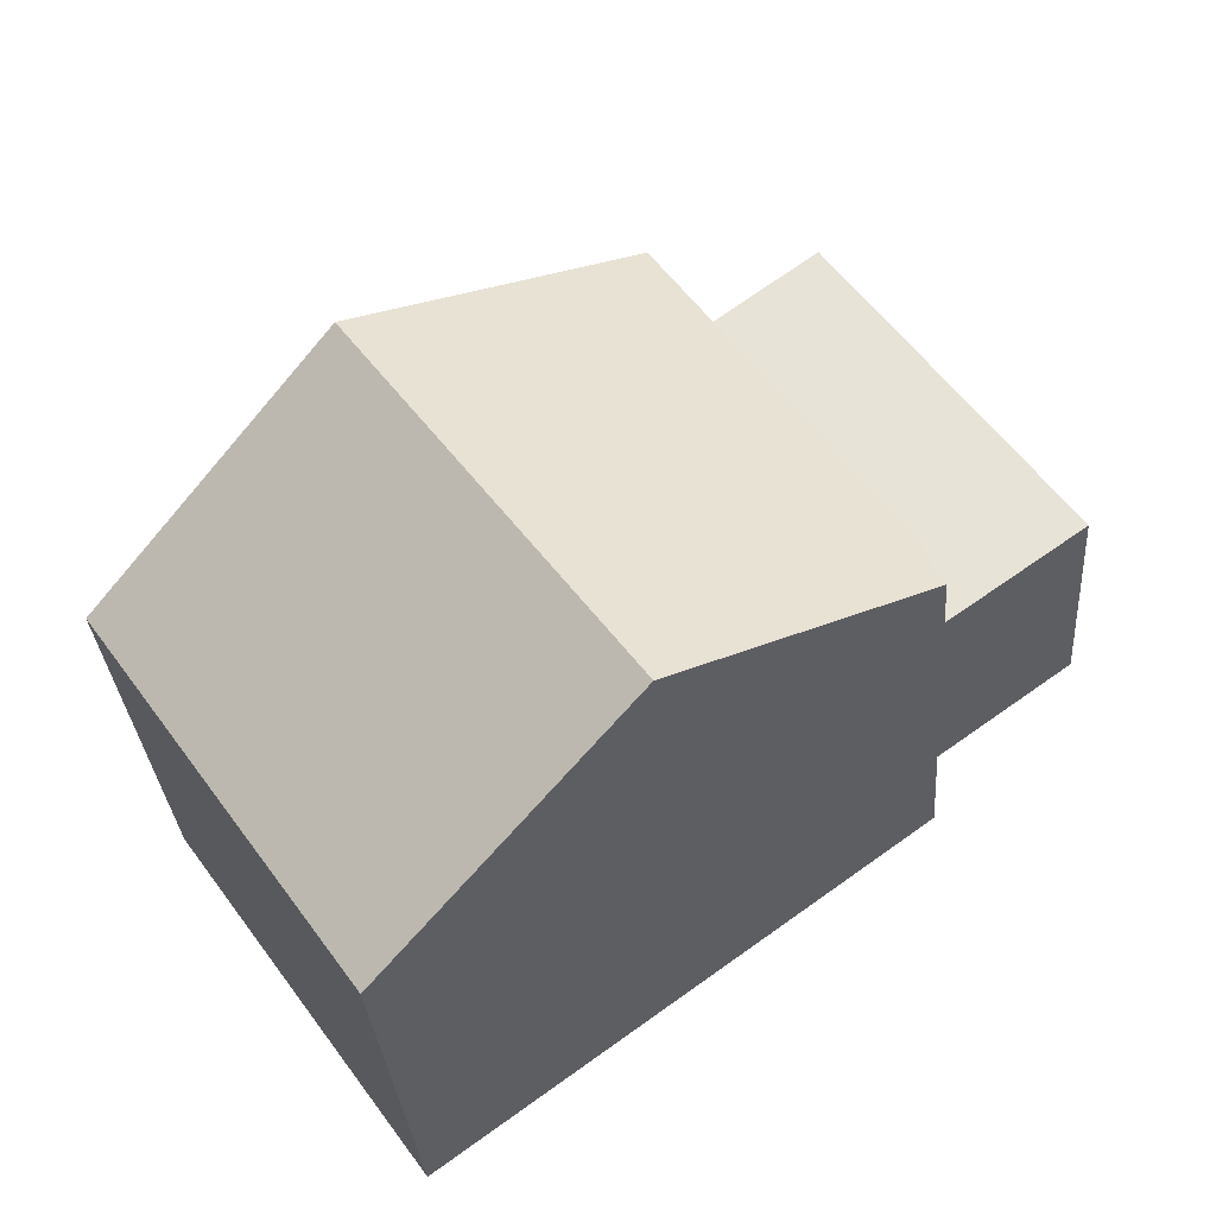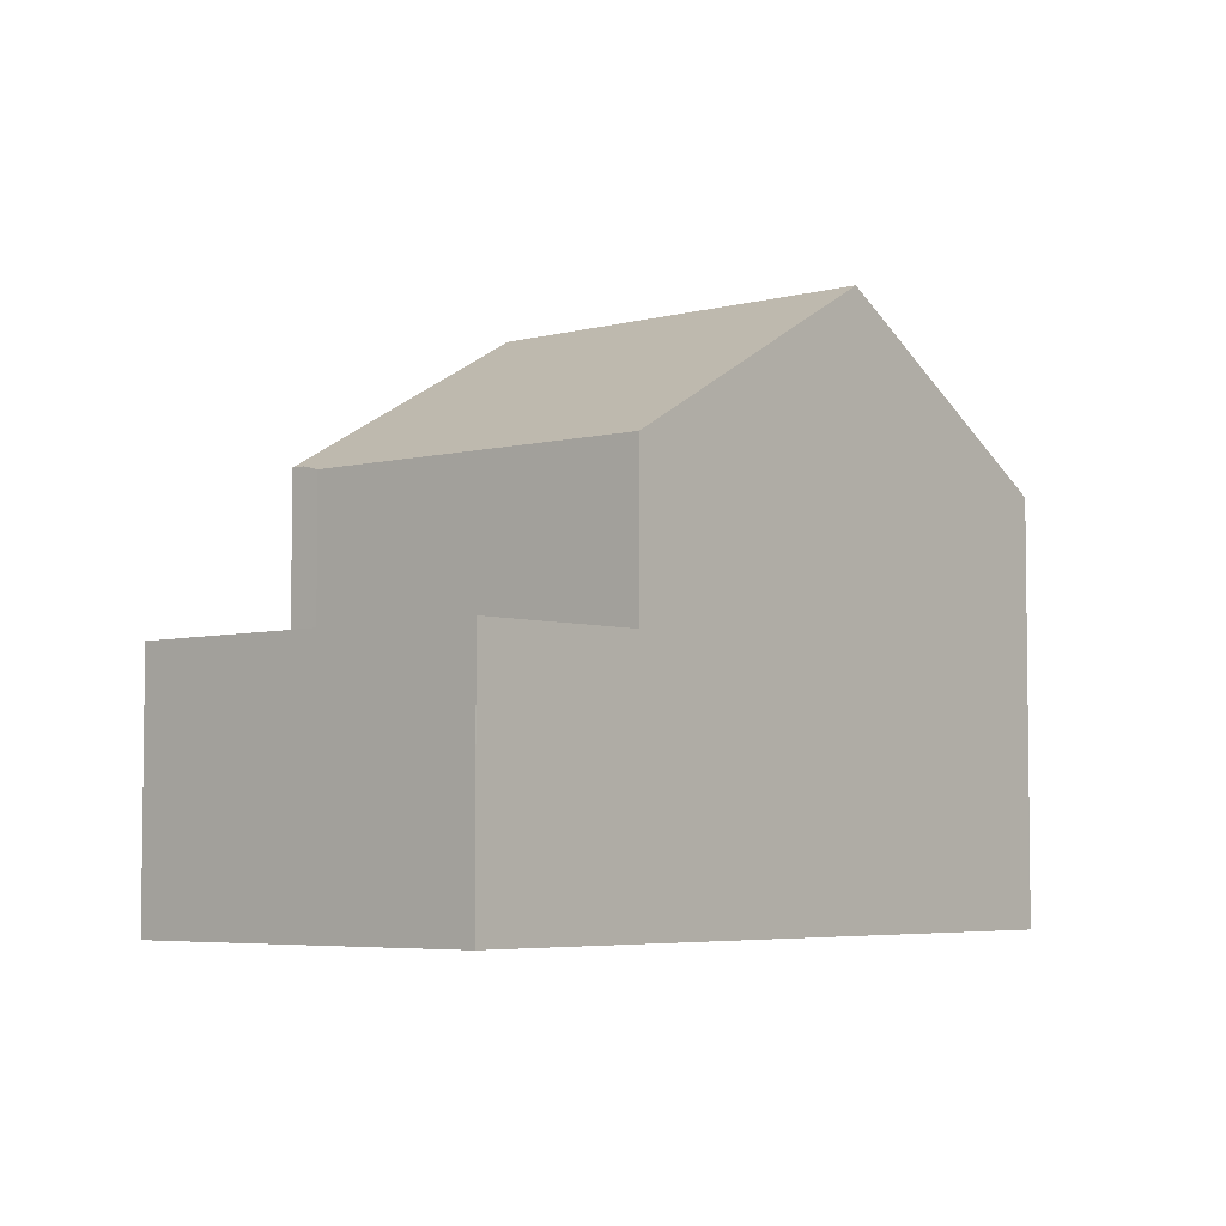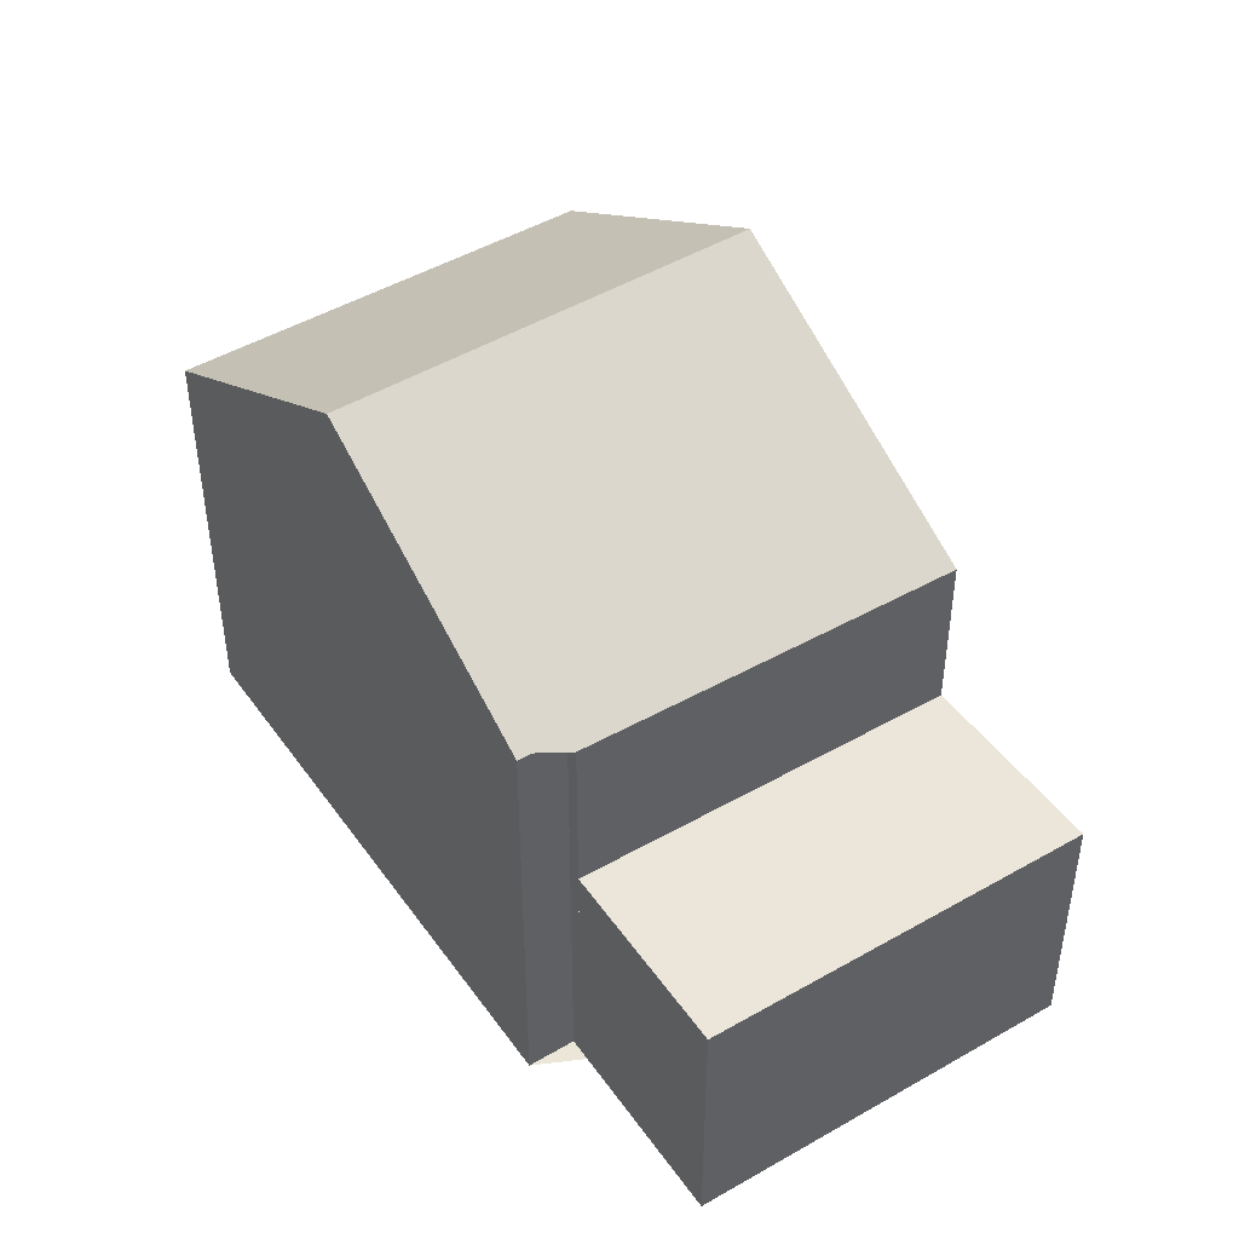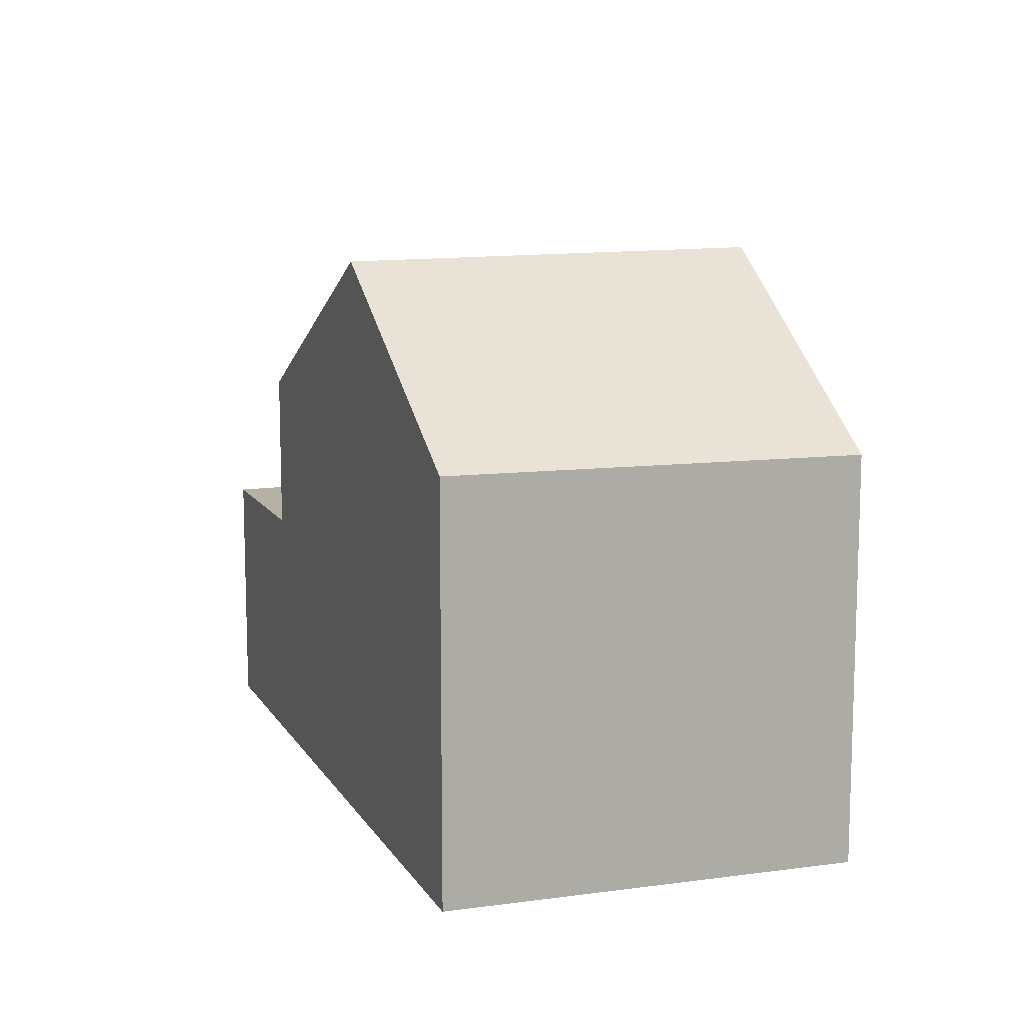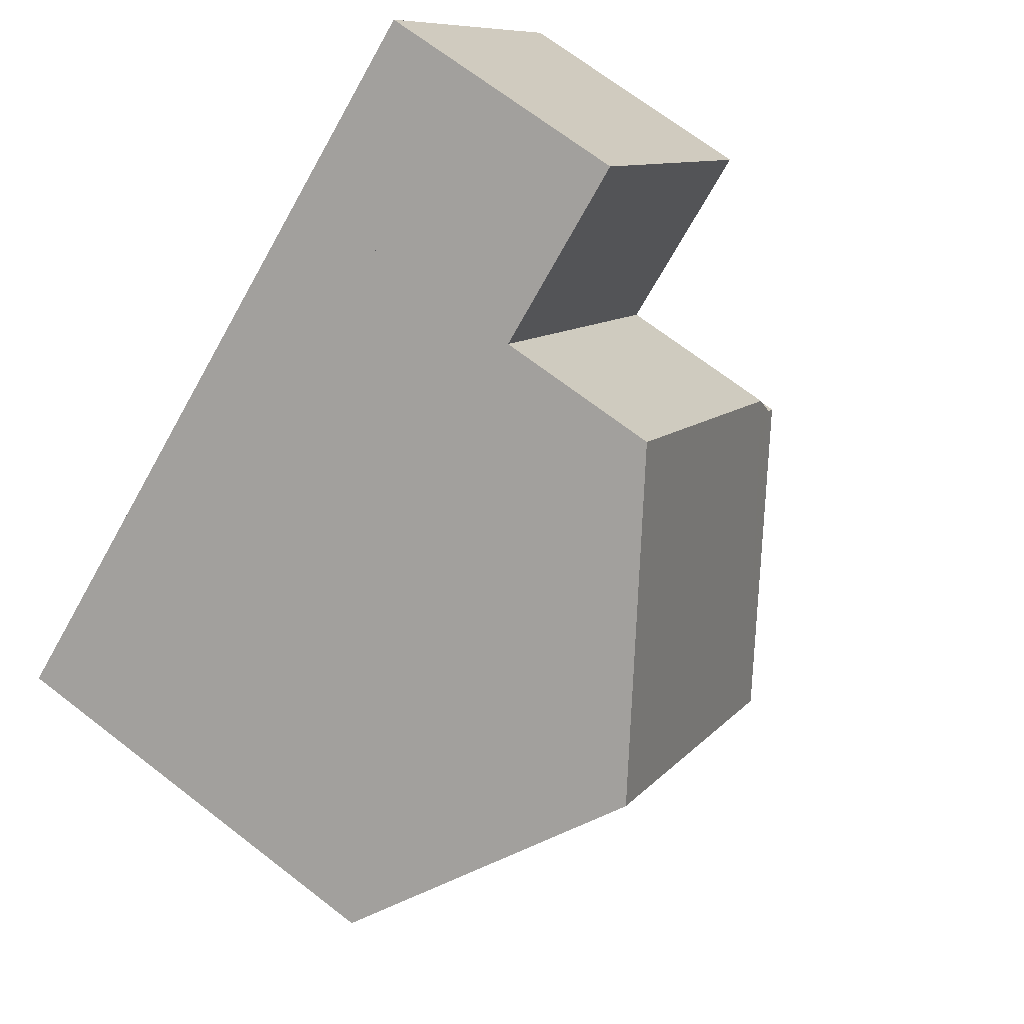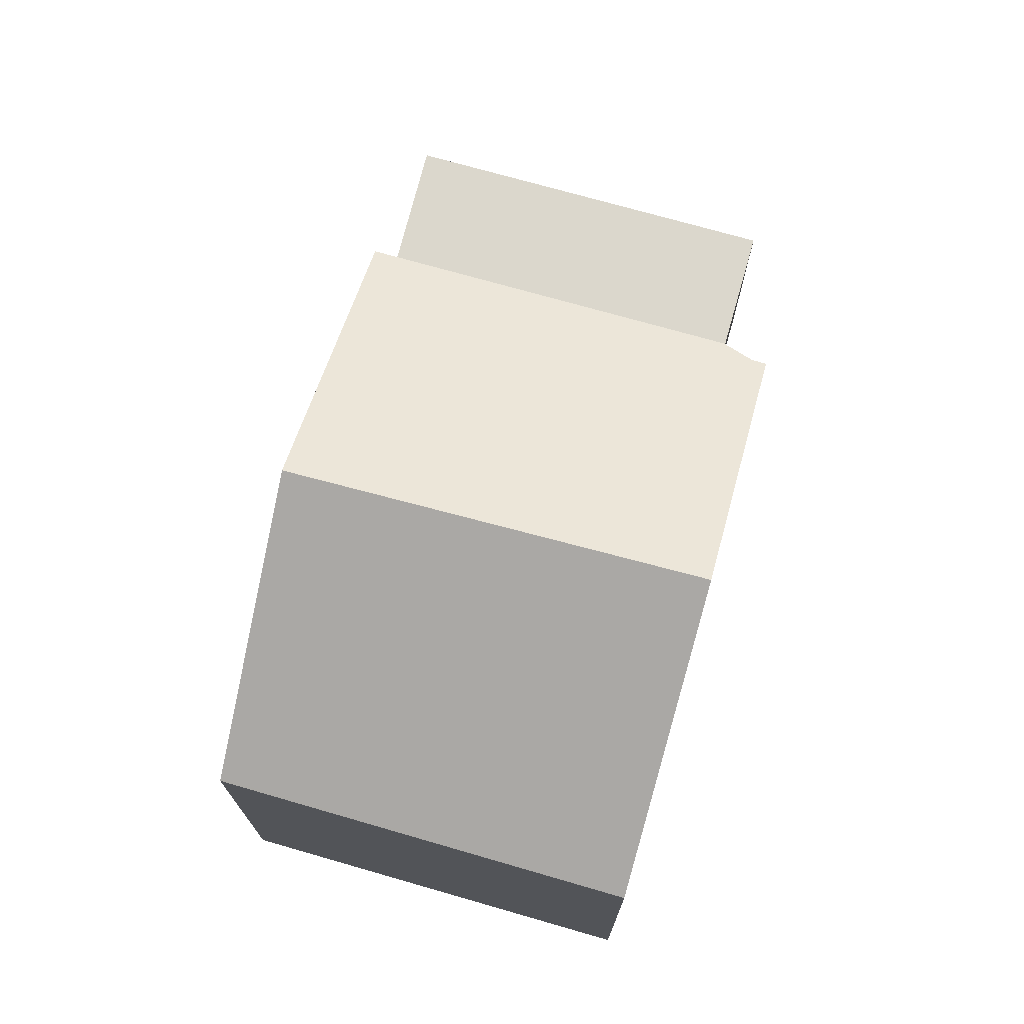
<metadata>
{"format":"obj","ext":"obj","renderer":"f3d","projection":"perspective","resolution":1024,"background":"white","views":[{"elev":-30.6,"azim":4.1,"up":"+Y"},{"elev":-5.0,"azim":167.3,"up":"+Z"},{"elev":46.6,"azim":92.6,"up":"+Z"},{"elev":12.4,"azim":-72.4,"up":"+Z"},{"elev":69.5,"azim":-52.3,"up":"+Y"},{"elev":73.9,"azim":-38.4,"up":"+Z"}]}
</metadata>
<code>
v -765.7 -1468 5.383
v -762.6 -1472 5.317
v -756.9 -1467 5.482
v -756.5 -1468 5.484
v -757.7 -1462 3.232
v -754.7 -1466 3.24
v -759.5 -1470 7.504
v -762.8 -1466 7.505
v -765.7 -1468 5.382
v -762.8 -1466 7.505
v -762.6 -1472 5.317
v -759.6 -1470 7.504
v -762.8 -1466 7.505
v -759.5 -1470 7.504
v -759.7 -1463 5.334
v -756.8 -1467 5.39
v -754.7 -1466 3.24
v -757.7 -1462 3.232
v -756.8 -1467 3.264
v -759.7 -1463 3.256
v -759.7 -1463 3.256
v -759.7 -1463 3.256
v -756.8 -1467 3.264
v -762.8 -1466 7.505
v -757.7 -1462 3.232
v -757.7 -1462 3.232
v -759.7 -1463 3.256
v -759.7 -1463 5.334
v -759.6 -1470 7.504
v -756.6 -1468 5.484
v -759.7 -1463 5.334
v -759.7 -1463 5.334
v -756.8 -1467 5.39
v -762.5 -1472 5.343
v -762.5 -1472 5.342
v -765.7 -1468 5.398
v -765.7 -1468 5.398
v -765.7 -1468 5.398
v -765.7 -1468 5.383
v -765.7 -1468 0
v -765.7 -1468 0
v -762.6 -1472 5.317
v -762.6 -1472 5.317
v -762.6 -1472 0
v -762.6 -1472 8.882e-16
v -756.6 -1468 5.484
v -756.9 -1467 5.482
v -756.9 -1467 0
v -756.6 -1468 -8.882e-16
v -759.5 -1470 7.504
v -756.5 -1468 5.484
v -756.5 -1468 0
v -759.5 -1470 0
v -757.7 -1462 3.232
v -757.7 -1462 3.232
v -757.7 -1462 0
v -757.7 -1462 -4.441e-16
v -754.7 -1466 3.24
v -754.7 -1466 3.24
v -754.7 -1466 -4.441e-16
v -754.7 -1466 0
v -762.5 -1472 5.342
v -759.5 -1470 7.504
v -759.5 -1470 0
v -762.5 -1472 0
v -765.7 -1468 5.383
v -765.7 -1468 5.382
v -765.7 -1468 -8.882e-16
v -765.7 -1468 0
v -765.7 -1468 5.382
v -762.6 -1472 5.317
v -762.6 -1472 8.882e-16
v -765.7 -1468 -8.882e-16
v -759.7 -1463 5.334
v -762.8 -1466 7.505
v -762.8 -1466 0
v -759.7 -1463 0
v -756.8 -1467 3.264
v -754.7 -1466 3.24
v -754.7 -1466 0
v -756.8 -1467 0
v -757.7 -1462 3.232
v -757.7 -1462 3.232
v -757.7 -1462 -4.441e-16
v -757.7 -1462 0
v -757.7 -1462 3.232
v -759.7 -1463 3.256
v -759.7 -1463 4.441e-16
v -757.7 -1462 -4.441e-16
v -754.7 -1466 3.24
v -757.7 -1462 3.232
v -757.7 -1462 -4.441e-16
v -754.7 -1466 -4.441e-16
v -756.5 -1468 5.484
v -756.6 -1468 5.484
v -756.6 -1468 -8.882e-16
v -756.5 -1468 0
v -756.9 -1467 5.482
v -756.8 -1467 5.39
v -756.8 -1467 -8.882e-16
v -756.9 -1467 0
v -762.6 -1472 5.317
v -762.5 -1472 5.342
v -762.5 -1472 0
v -762.6 -1472 0
v -762.8 -1466 7.505
v -765.7 -1468 5.398
v -765.7 -1468 0
v -762.8 -1466 0
v -765.7 -1468 0
v -757.7 -1462 0
v -754.7 -1466 0
v -756.9 -1467 0
v -756.5 -1468 0
v -762.6 -1472 0
f 26 6 17 25
f 35 2 11 34
f 37 9 1 36
f 34 11 9 37
f 30 4 14 29
f 25 17 19 21
f 27 22 15 28
f 25 18 5 26
f 21 20 18 25
f 28 16 23 27
f 31 24 13 32
f 33 3 30 29 24 31
f 34 12 7 35
f 36 8 10 37
f 37 10 12 34
f 39 40 41 38
f 43 44 45 42
f 47 48 49 46
f 51 52 53 50
f 55 56 57 54
f 59 60 61 58
f 63 64 65 62
f 67 68 69 66
f 71 72 73 70
f 75 76 77 74
f 79 80 81 78
f 83 84 85 82
f 87 88 89 86
f 91 92 93 90
f 95 96 97 94
f 99 100 101 98
f 103 104 105 102
f 107 108 109 106
f 111 112 113 114 115 110

</code>
